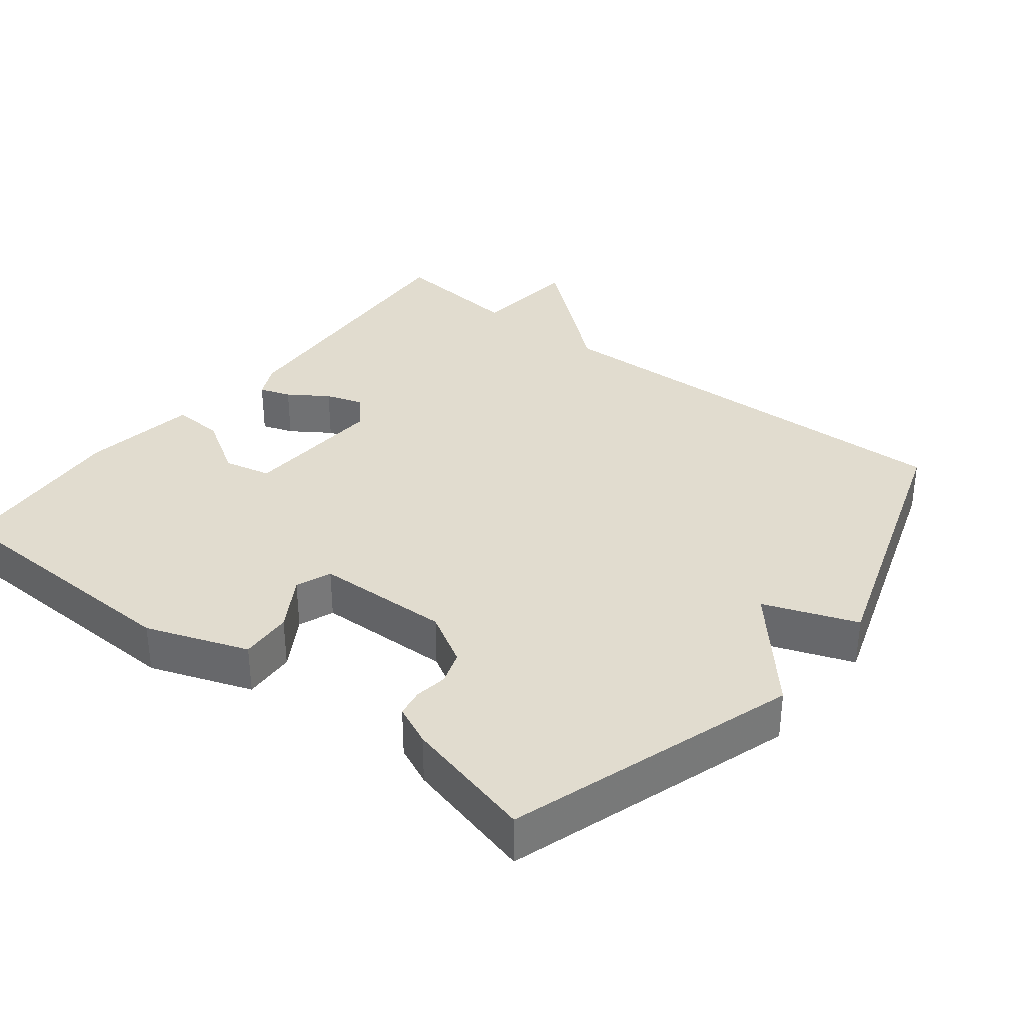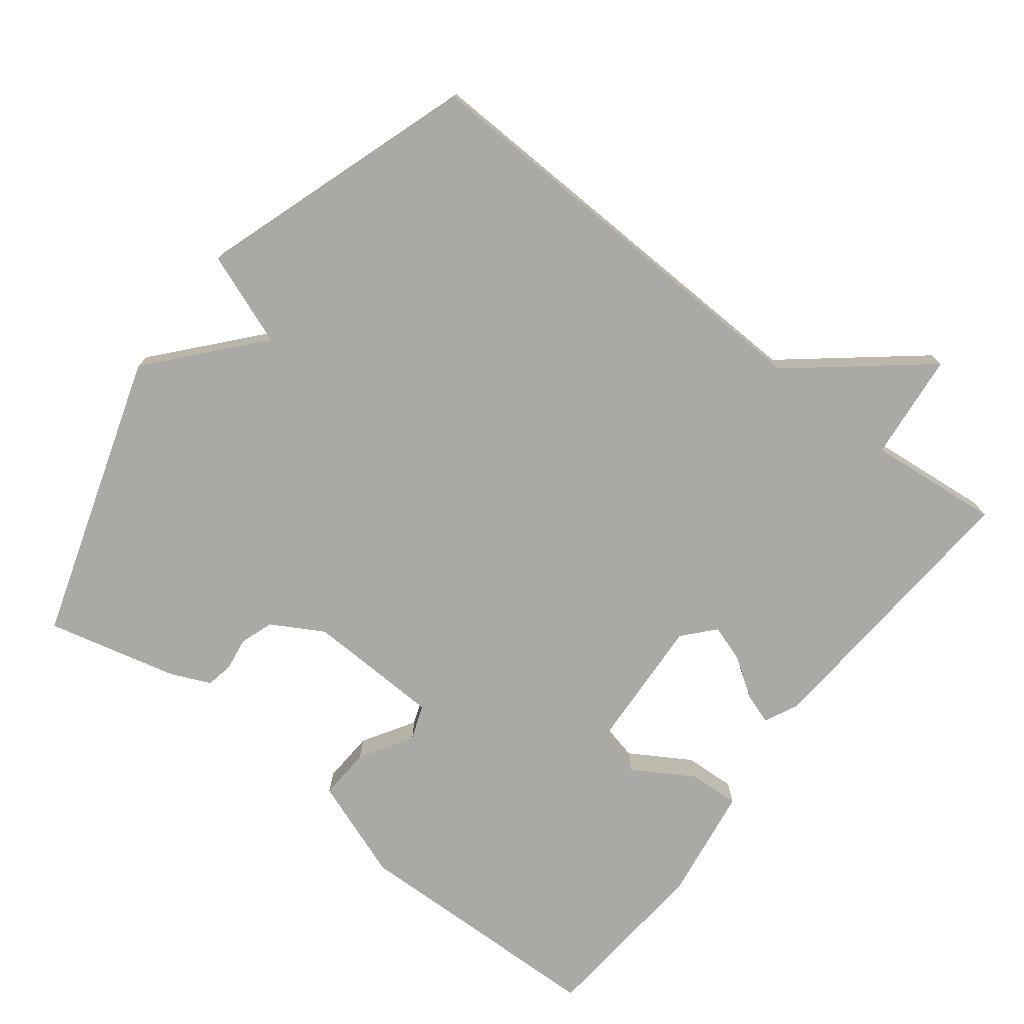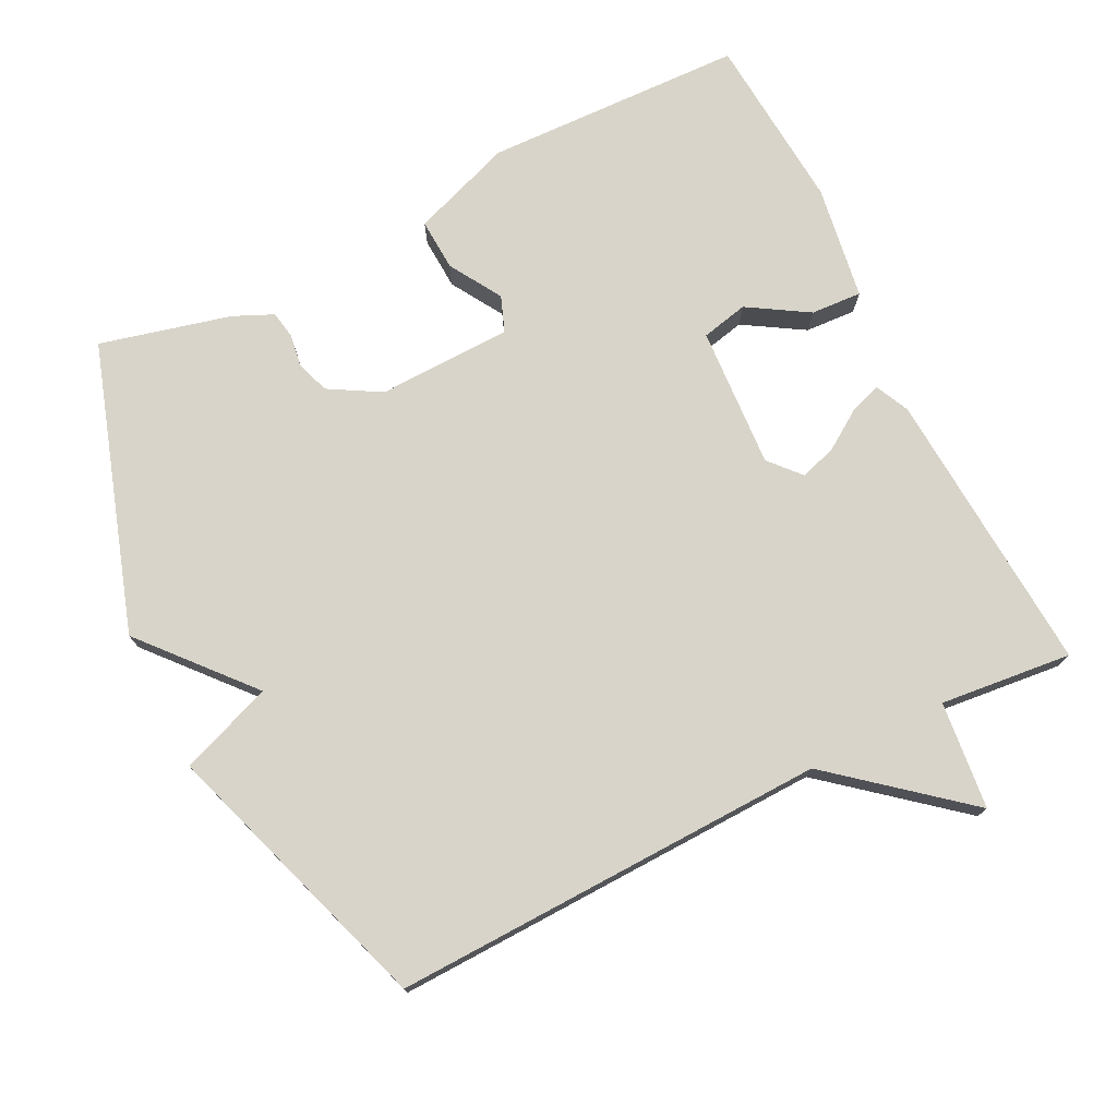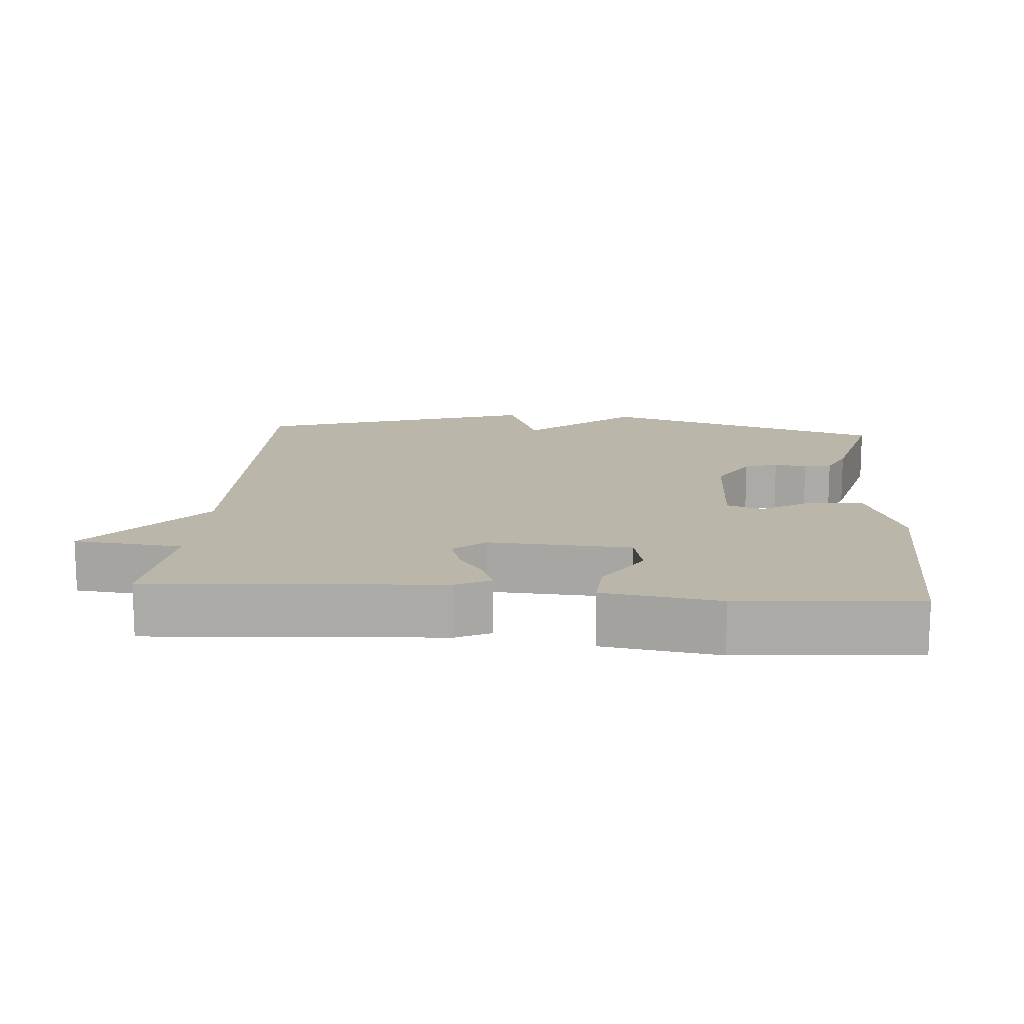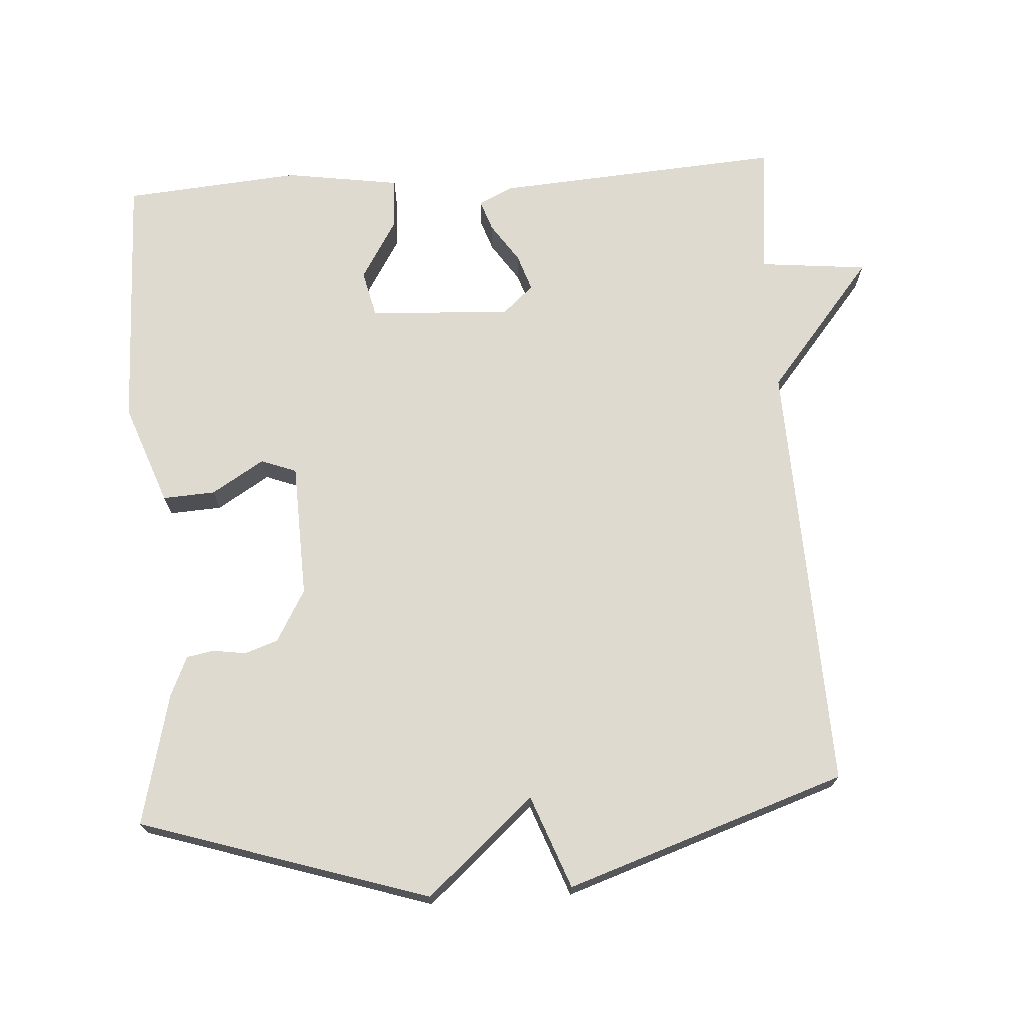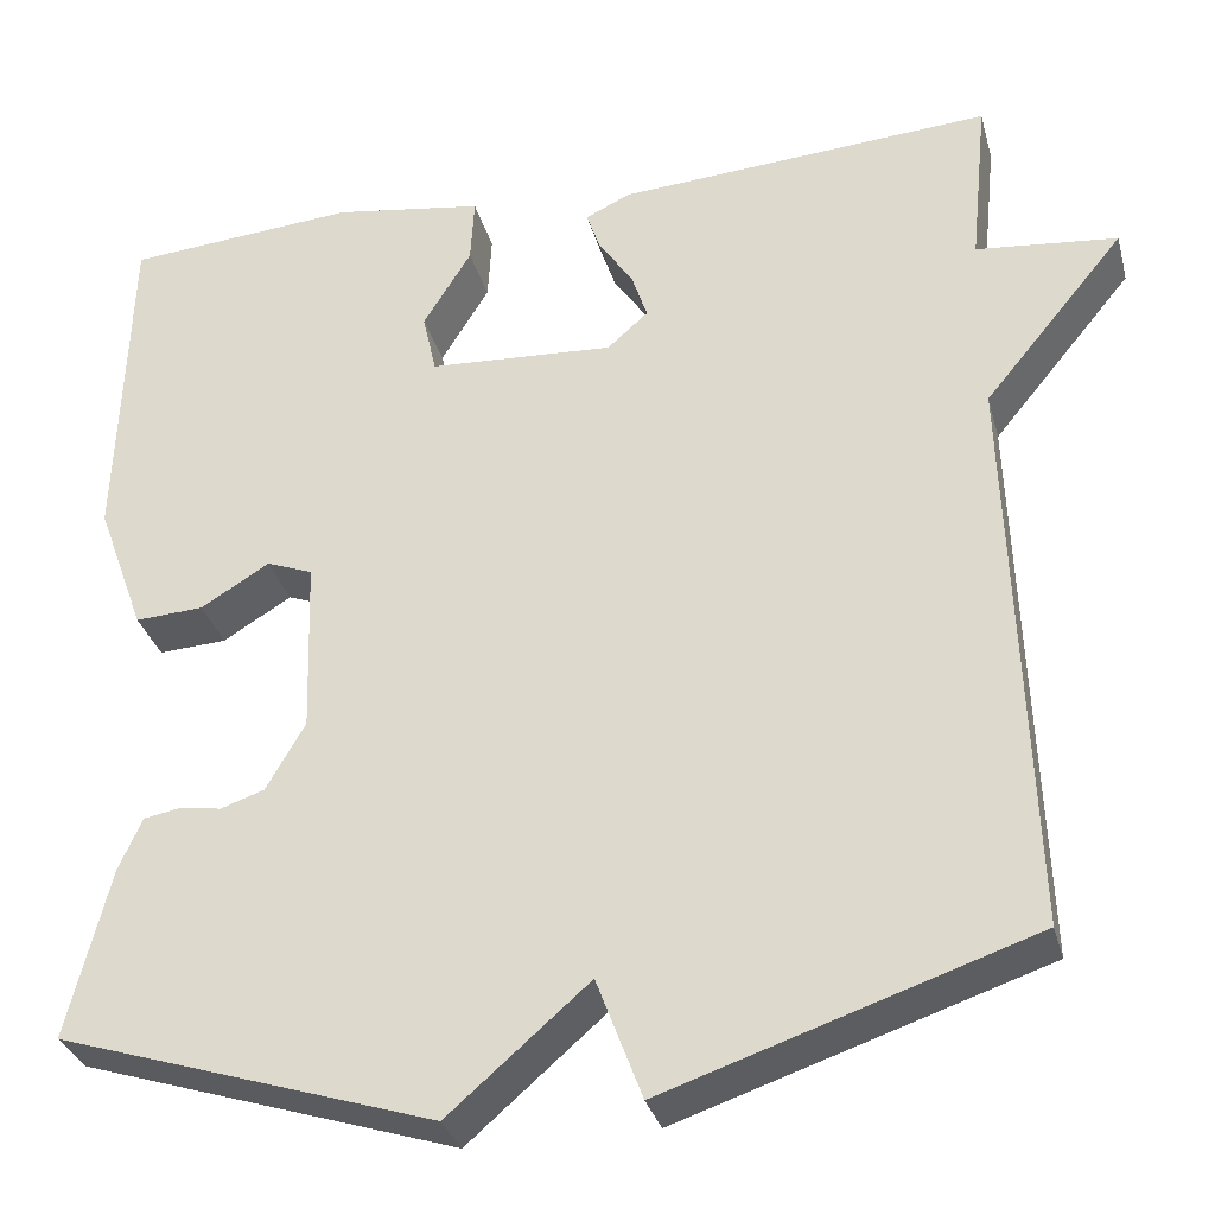
<metadata>
{"format":"obj","ext":"obj","renderer":"f3d","projection":"perspective","resolution":1024,"background":"white","views":[{"elev":34.4,"azim":128.2,"up":"+Y"},{"elev":-75.3,"azim":-127.9,"up":"+Y"},{"elev":75.1,"azim":-116.5,"up":"+Y"},{"elev":13.9,"azim":4.5,"up":"+Y"},{"elev":71.0,"azim":176.1,"up":"+Y"},{"elev":-32.4,"azim":-165.4,"up":"+Z"}]}
</metadata>
<code>
v -0.5 0.07 0.5
v -0.094 0.07 0.473
v -0.046 0.07 0.45
v -0.061 0.07 0.406
v -0.098 0.07 0.351
v -0.115 0.07 0.299
v -0.071 0.07 0.26
v 0.129 0.07 0.272
v 0.144 0.07 0.338
v 0.092 0.07 0.423
v 0.088 0.07 0.495
v 0.25 0.07 0.52
v 0.5 0.07 0.5
v 0.511 0.07 0.133
v 0.459 0.07 -0.01
v 0.385 0.07 -0.006
v 0.311 0.07 0.039
v 0.261 0.07 0.02
v 0.255 0.07 -0.17
v 0.297 0.07 -0.243
v 0.344 0.07 -0.259
v 0.39 0.07 -0.252
v 0.429 0.07 -0.259
v 0.454 0.07 -0.315
v 0.5 0.07 -0.5
v 0.094 0.07 -0.631
v -0.057 0.07 -0.5
v -0.106 0.07 -0.631
v -0.5 0.07 -0.5
v -0.481 0.07 0.114
v -0.633 0.07 0.298
v -0.481 0.07 0.314
v -0.5 0 0.5
v -0.094 0 0.473
v -0.046 0 0.45
v -0.061 0 0.406
v -0.098 0 0.351
v -0.115 0 0.299
v -0.071 0 0.26
v 0.129 0 0.272
v 0.144 0 0.338
v 0.092 0 0.423
v 0.088 0 0.495
v 0.25 0 0.52
v 0.5 0 0.5
v 0.511 0 0.133
v 0.459 0 -0.01
v 0.385 0 -0.006
v 0.311 0 0.039
v 0.261 0 0.02
v 0.255 0 -0.17
v 0.297 0 -0.243
v 0.344 0 -0.259
v 0.39 0 -0.252
v 0.429 0 -0.259
v 0.454 0 -0.315
v 0.5 0 -0.5
v 0.094 0 -0.631
v -0.057 0 -0.5
v -0.106 0 -0.631
v -0.5 0 -0.5
v -0.481 0 0.114
v -0.633 0 0.298
v -0.481 0 0.314
f 30 31 32
f 27 28 29 30
f 27 30 32
f 25 26 27
f 24 25 27
f 23 24 27
f 22 23 27
f 21 22 27
f 20 21 27
f 27 32 1
f 20 27 1
f 19 20 1
f 15 16 17
f 14 15 17
f 13 14 17
f 12 13 17
f 11 12 17
f 11 17 18
f 9 10 11
f 9 11 18
f 8 9 18 19
f 3 4 5
f 2 3 5
f 1 2 5
f 1 5 6
f 19 1 6 7
f 7 8 19
f 64 63 62
f 62 61 60 59
f 64 62 59
f 59 58 57
f 59 57 56
f 59 56 55
f 59 55 54
f 59 54 53
f 59 53 52
f 33 64 59
f 33 59 52
f 33 52 51
f 49 48 47
f 49 47 46
f 49 46 45
f 49 45 44
f 49 44 43
f 50 49 43
f 43 42 41
f 50 43 41
f 51 50 41 40
f 37 36 35
f 37 35 34
f 37 34 33
f 38 37 33
f 39 38 33 51
f 51 40 39
f 1 33 34 2
f 2 34 35 3
f 3 35 36 4
f 4 36 37 5
f 5 37 38 6
f 6 38 39 7
f 7 39 40 8
f 8 40 41 9
f 9 41 42 10
f 10 42 43 11
f 11 43 44 12
f 12 44 45 13
f 13 45 46 14
f 14 46 47 15
f 15 47 48 16
f 16 48 49 17
f 17 49 50 18
f 18 50 51 19
f 19 51 52 20
f 20 52 53 21
f 21 53 54 22
f 22 54 55 23
f 23 55 56 24
f 24 56 57 25
f 25 57 58 26
f 26 58 59 27
f 27 59 60 28
f 28 60 61 29
f 29 61 62 30
f 30 62 63 31
f 31 63 64 32
f 32 64 33 1

</code>
